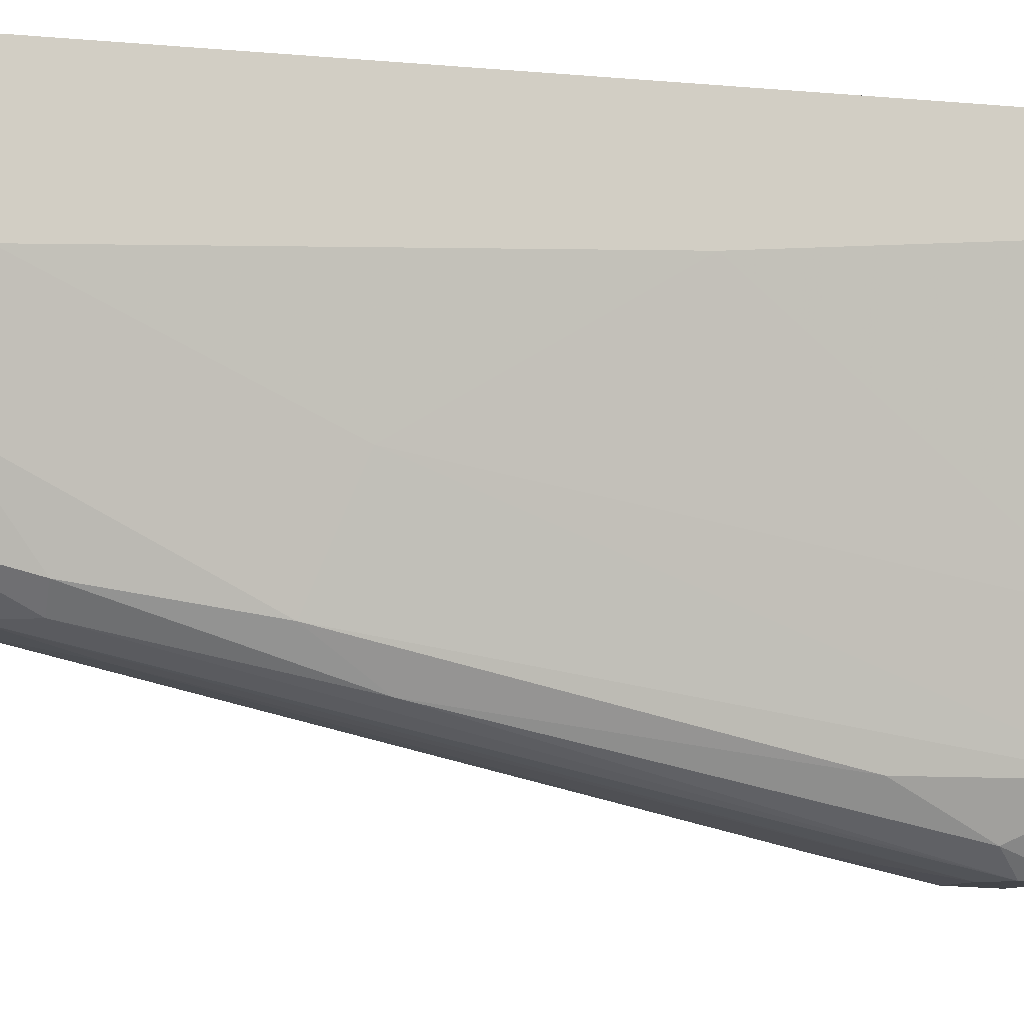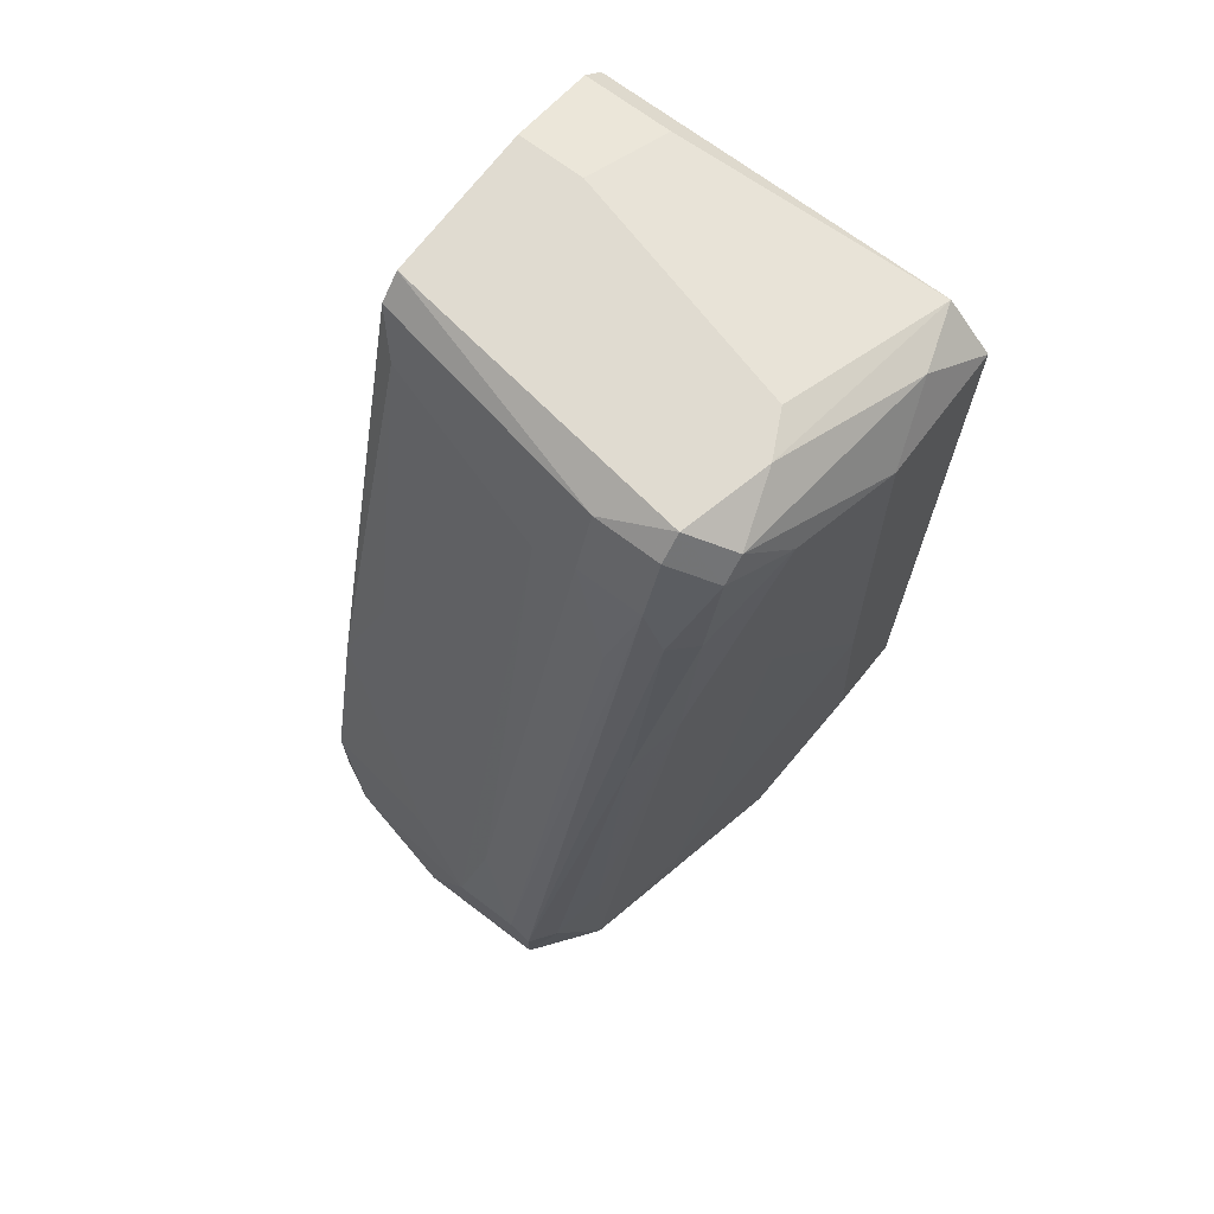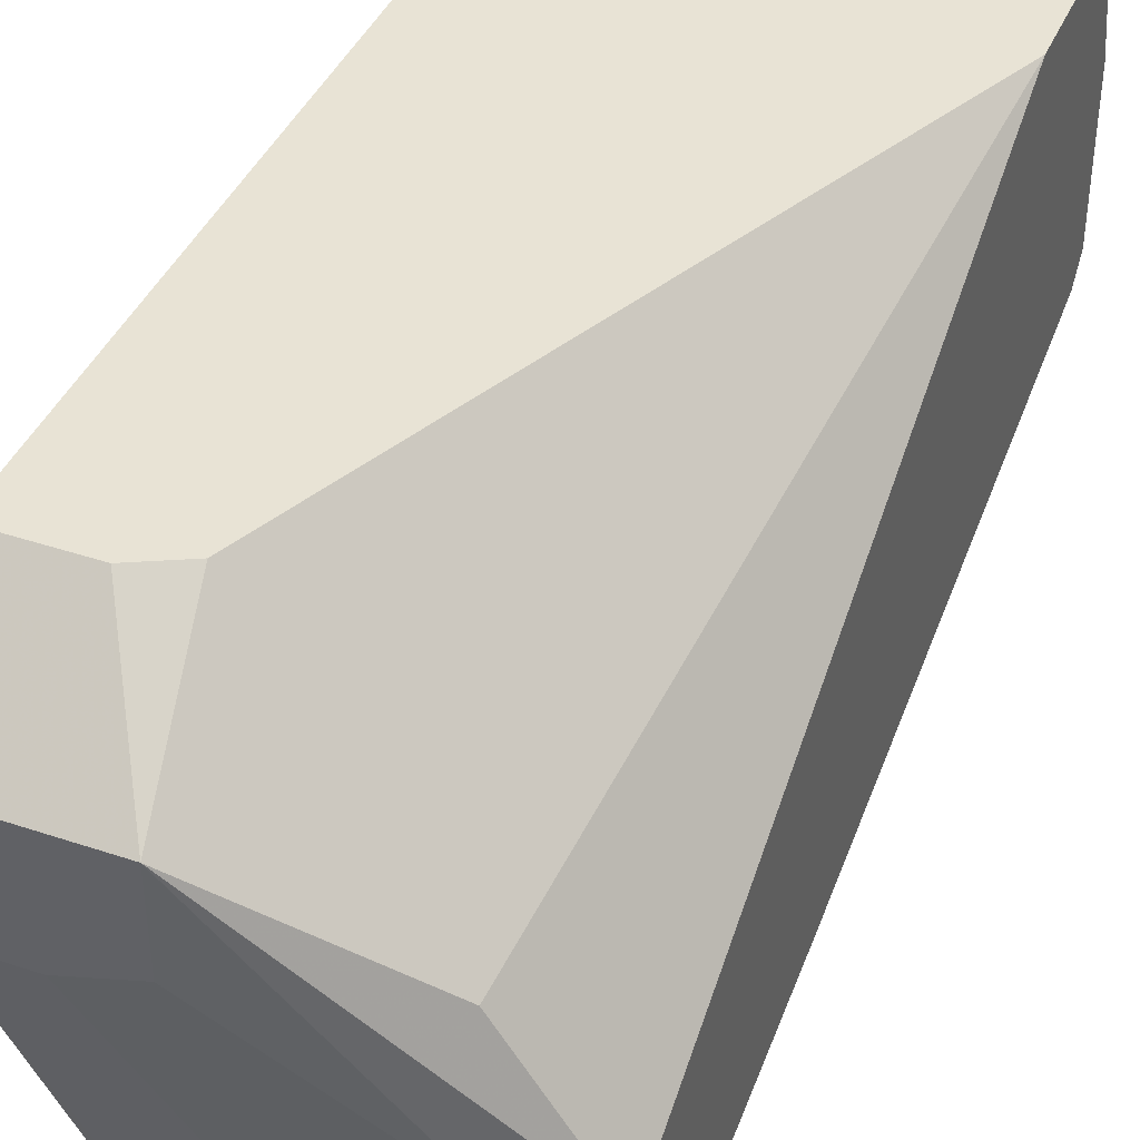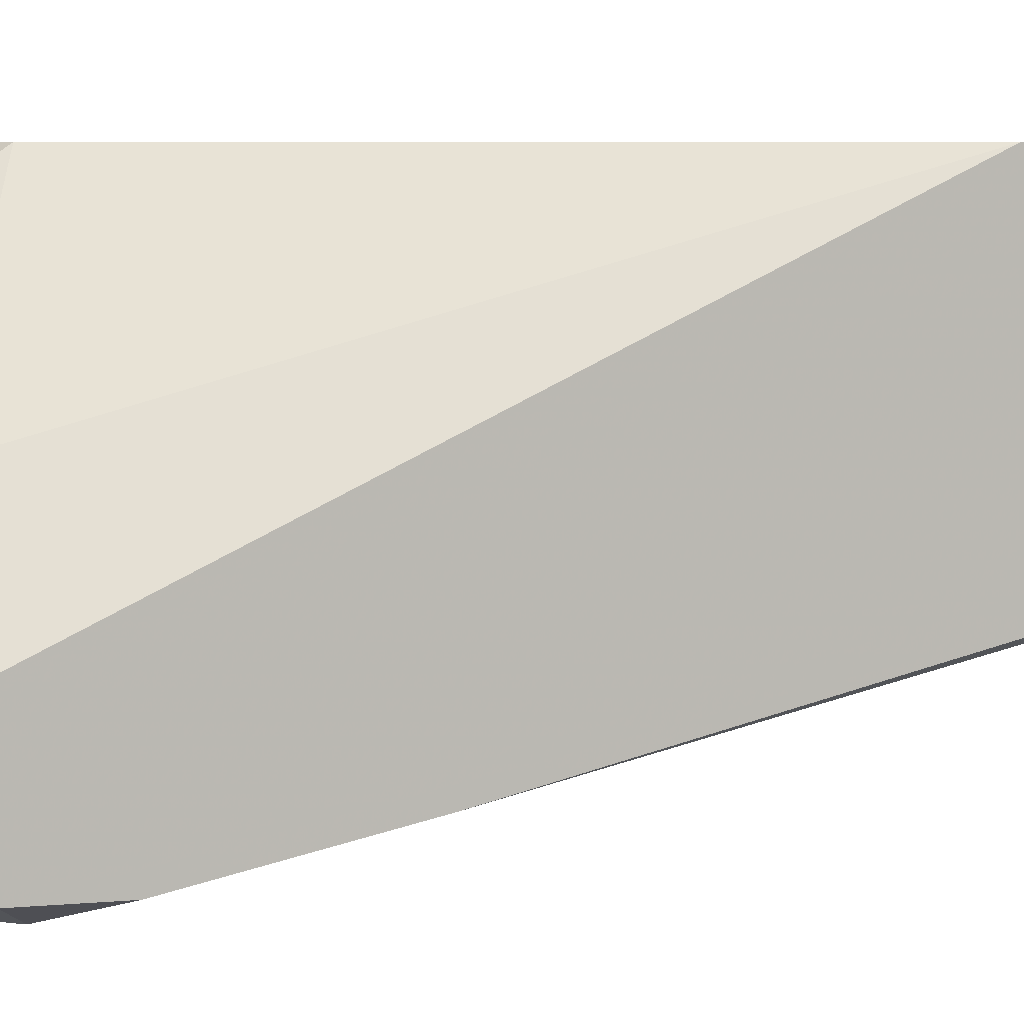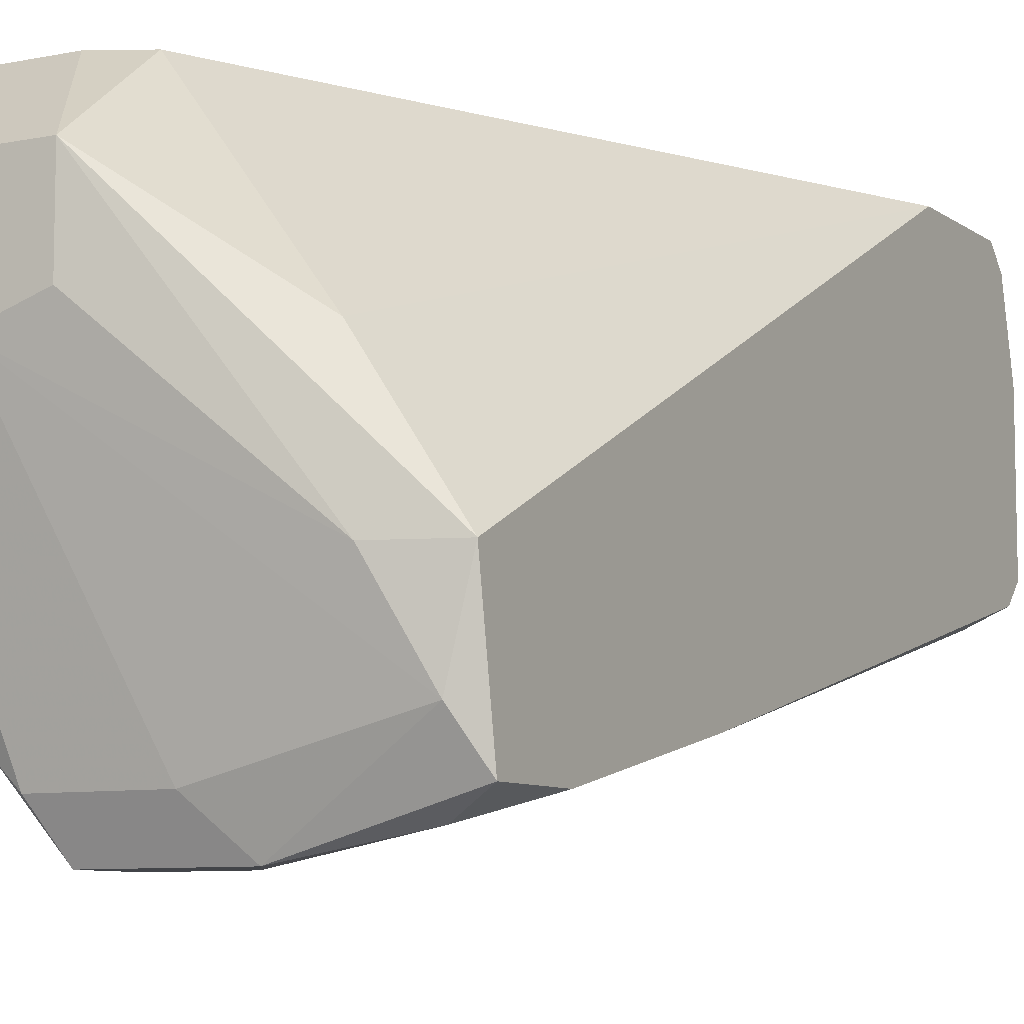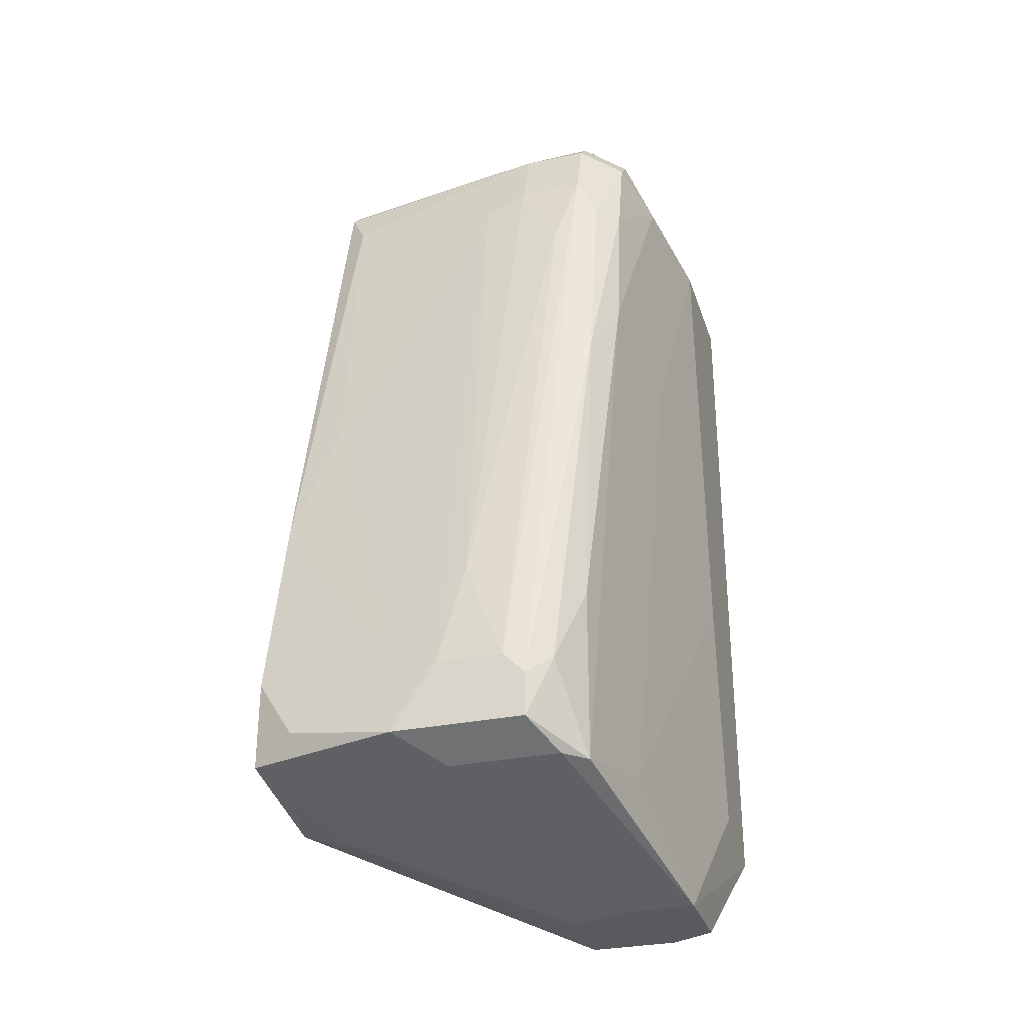
<metadata>
{"format":"obj","ext":"obj","renderer":"f3d","projection":"perspective","resolution":1024,"background":"white","views":[{"elev":-8.9,"azim":-103.8,"up":"+Z"},{"elev":69.8,"azim":-142.8,"up":"+Y"},{"elev":41.1,"azim":22.1,"up":"+Z"},{"elev":6.6,"azim":75.4,"up":"+Z"},{"elev":-8.1,"azim":29.0,"up":"+Z"},{"elev":-30.6,"azim":-163.4,"up":"+Y"}]}
</metadata>
<code>
v -0.02566 -0.02794 -0.05055
v -0.04355 0.02733 -0.02292
v -0.04355 0.02733 -0.01316
v -0.04355 -0.02631 -0.01316
v -0.04355 -0.02468 -0.01967
v -0.04355 -0.006795 -0.02129
v -0.01916 -0.03119 -0.03754
v -0.01916 0.03384 -0.02129
v -0.02891 -0.02957 -0.0473
v -0.02891 0.0257 -0.03917
v -0.02891 -0.02306 -0.05055
v -0.04029 0.0127 -0.03917
v -0.04029 0.03058 -0.03592
v -0.04029 0.03058 -0.01316
v -0.04029 -0.02794 -0.03754
v -0.04029 0.03221 -0.03429
v -0.04029 0.02408 -0.03754
v -0.01591 -0.02957 -0.04405
v -0.01591 0.02896 -0.03592
v -0.02404 -0.01981 -0.04892
v -0.03054 -0.01493 -0.04892
v -0.02079 -0.02957 -0.0278
v -0.02079 0.03221 -0.01479
v -0.03379 -0.02306 -0.05055
v -0.03379 -0.02468 -0.01316
v -0.04192 0.02896 -0.03105
v -0.04192 -0.03445 -0.02129
v -0.04192 -0.03445 -0.0278
v -0.04192 0.03058 -0.01804
v -0.04192 0.009448 -0.03105
v -0.01754 0.002944 -0.04242
v -0.01754 -0.02631 -0.04892
v -0.03704 -0.02957 -0.0473
v -0.03704 -0.03445 -0.0278
v -0.03704 0.02733 -0.03917
v -0.03704 -0.02306 -0.04892
v -0.03704 -0.02631 -0.01316
v -0.03704 0.03221 -0.03754
v -0.03704 0.03384 -0.03592
v -0.03704 0.03384 -0.02617
v -0.01428 -0.02144 -0.0473
v -0.01428 -0.02957 -0.03754
v -0.01428 0.02083 -0.01316
v -0.01428 0.03058 -0.01316
v -0.01428 -0.006795 -0.04405
v -0.01428 -0.02794 -0.0473
v -0.01428 0.03221 -0.01479
v -0.01428 0.03221 -0.03429
v -0.01428 0.03384 -0.02129
v -0.01428 0.03384 -0.03267
v -0.03867 -0.02957 -0.04567
v -0.03867 -0.03445 -0.01967
v -0.03867 -0.01655 -0.04567
v -0.03867 0.02408 -0.03917
v -0.03867 0.007823 -0.04242
v -0.03867 0.03384 -0.02942
v -0.03217 -0.03445 -0.02617
v -0.03217 -0.03445 -0.01967
v -0.03217 0.02733 -0.03917
v -0.03217 0.03221 -0.03754
v -0.03542 0.02083 -0.04079
v -0.03542 -0.02468 -0.05055
v -0.03542 -0.02794 -0.05055
f 10 19 31
f 44 3 37
f 47 44 42
f 47 42 48
f 48 42 46
f 44 37 43
f 42 44 43
f 37 3 4
f 58 37 4
f 4 3 2
f 58 42 22
f 42 43 22
f 37 58 25
f 43 37 25
f 58 22 25
f 22 43 25
f 44 47 14
f 3 44 14
f 47 48 50
f 48 46 45
f 46 42 18
f 28 4 5
f 4 2 5
f 28 58 27
f 4 28 27
f 40 14 8
f 50 40 8
f 40 50 39
f 48 45 19
f 58 28 57
f 63 24 11
f 63 51 36
f 59 19 10
f 20 11 10
f 12 51 30
f 46 18 1
f 32 46 1
f 9 63 1
f 18 9 1
f 63 11 1
f 11 32 1
f 2 3 29
f 3 14 29
f 16 2 29
f 59 38 60
f 50 48 60
f 38 39 60
f 39 50 60
f 48 19 60
f 19 59 60
f 2 16 26
f 12 30 26
f 30 2 26
f 24 63 62
f 63 36 62
f 12 26 17
f 51 28 15
f 28 5 15
f 30 51 15
f 42 58 7
f 18 42 7
f 58 57 7
f 47 50 49
f 8 47 49
f 50 8 49
f 14 40 56
f 40 39 56
f 39 16 56
f 29 14 56
f 16 29 56
f 5 2 6
f 2 30 6
f 15 5 6
f 30 15 6
f 45 46 41
f 20 45 41
f 46 32 41
f 11 20 41
f 32 11 41
f 58 4 52
f 27 58 52
f 4 27 52
f 28 51 33
f 51 63 33
f 9 28 33
f 63 9 33
f 11 24 21
f 59 10 21
f 10 11 21
f 61 59 21
f 24 61 21
f 62 36 55
f 54 62 55
f 17 54 55
f 12 17 55
f 51 12 53
f 36 51 53
f 12 55 53
f 55 36 53
f 38 59 35
f 59 61 35
f 61 24 35
f 24 62 35
f 62 54 35
f 28 9 34
f 9 18 34
f 57 28 34
f 18 7 34
f 7 57 34
f 39 38 13
f 16 39 13
f 26 16 13
f 54 17 13
f 17 26 13
f 38 35 13
f 35 54 13
f 14 47 23
f 47 8 23
f 8 14 23
f 45 20 31
f 19 45 31
f 20 10 31

</code>
